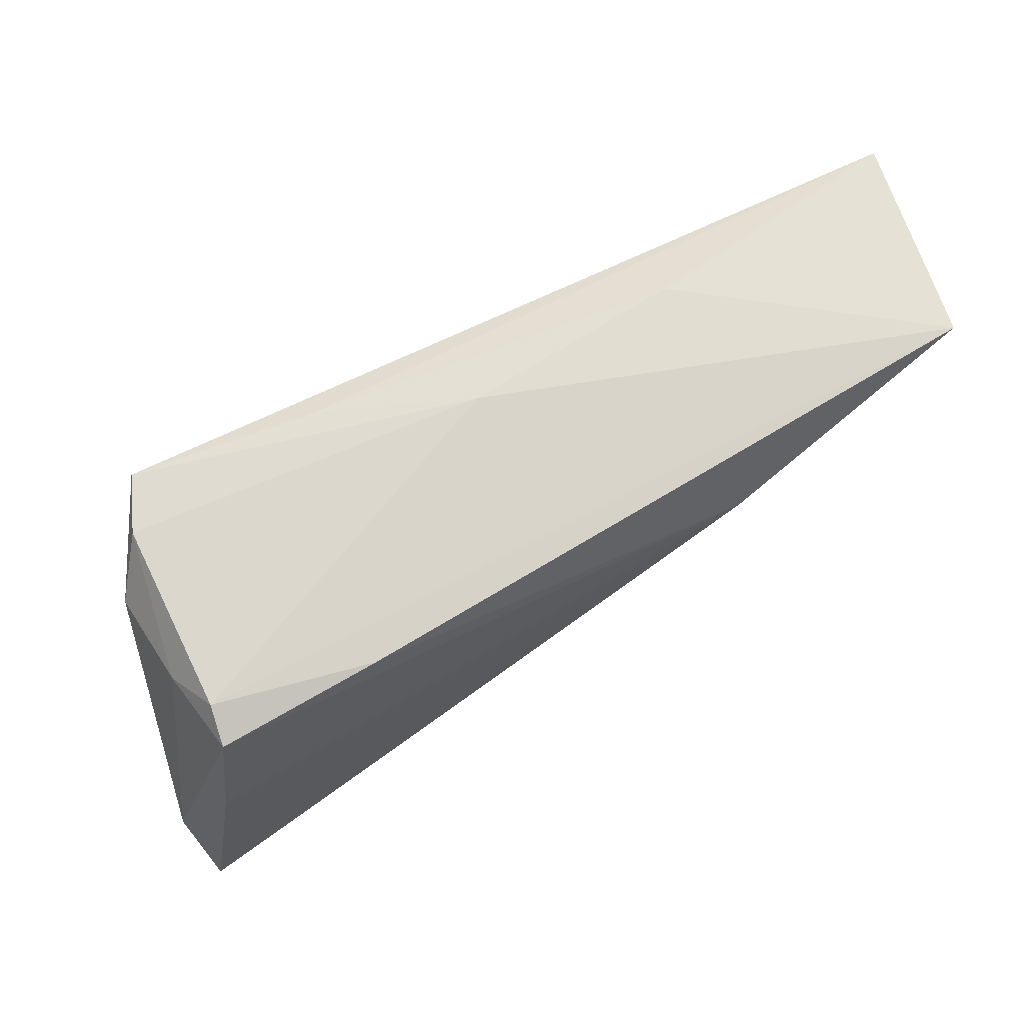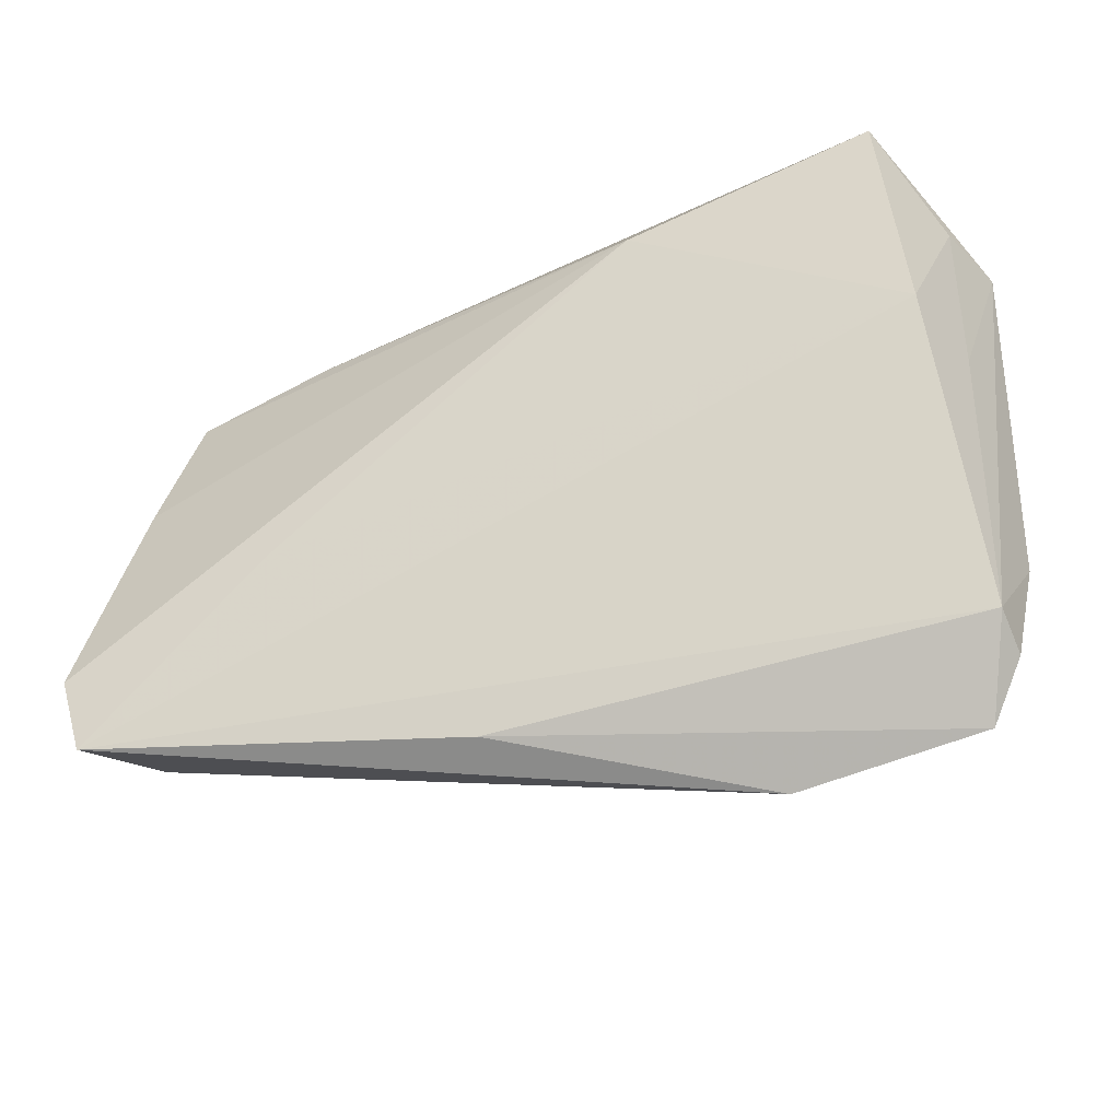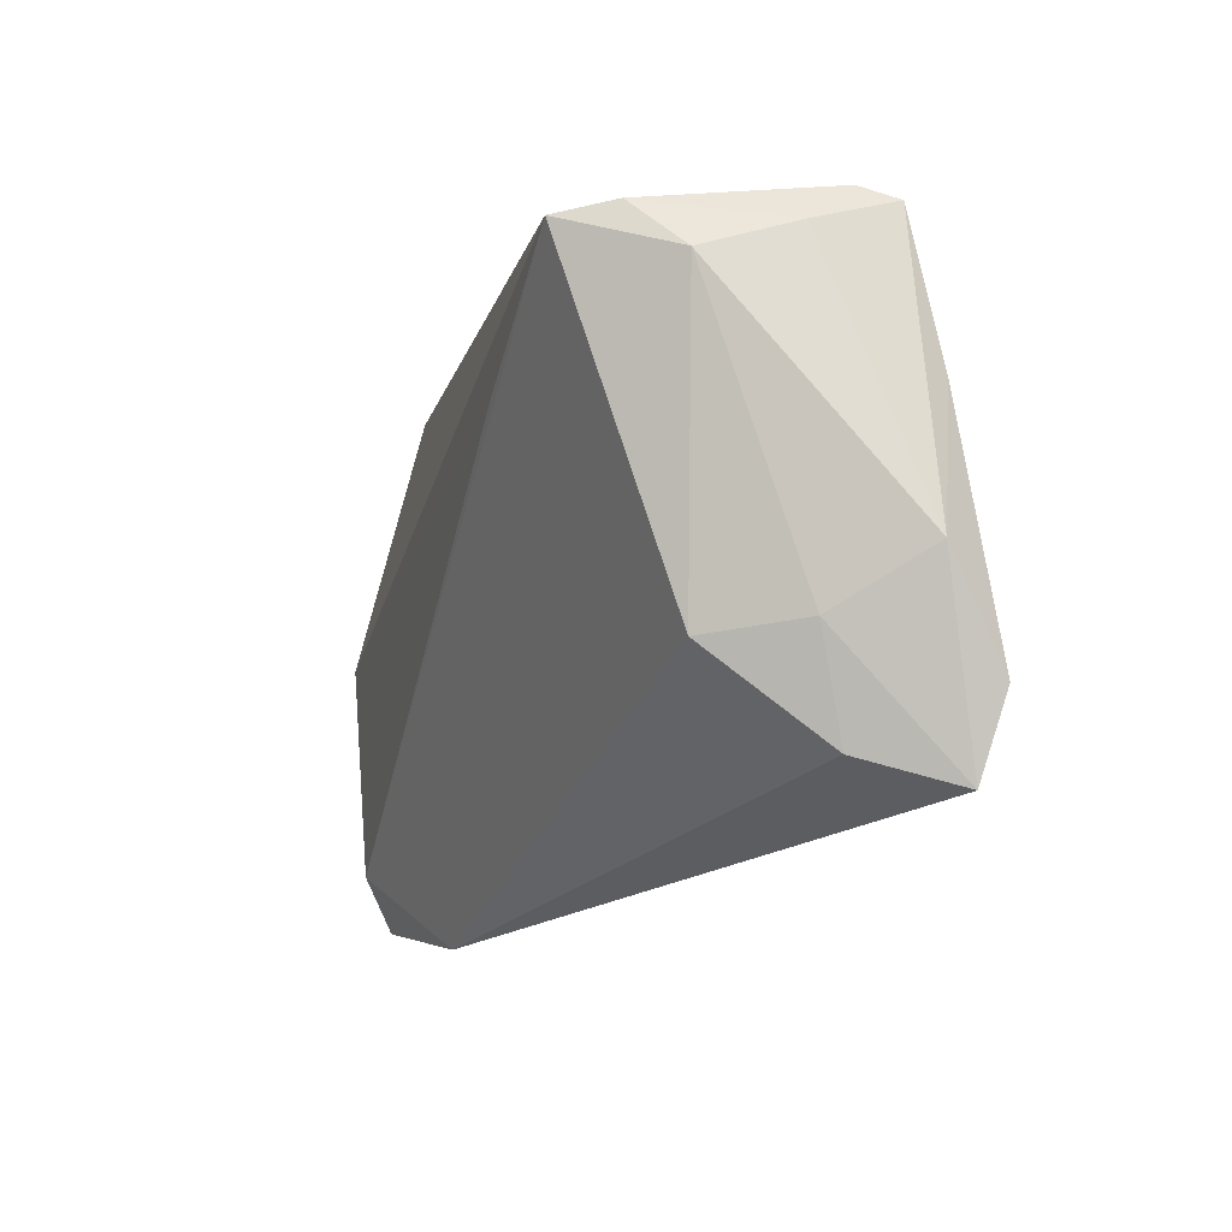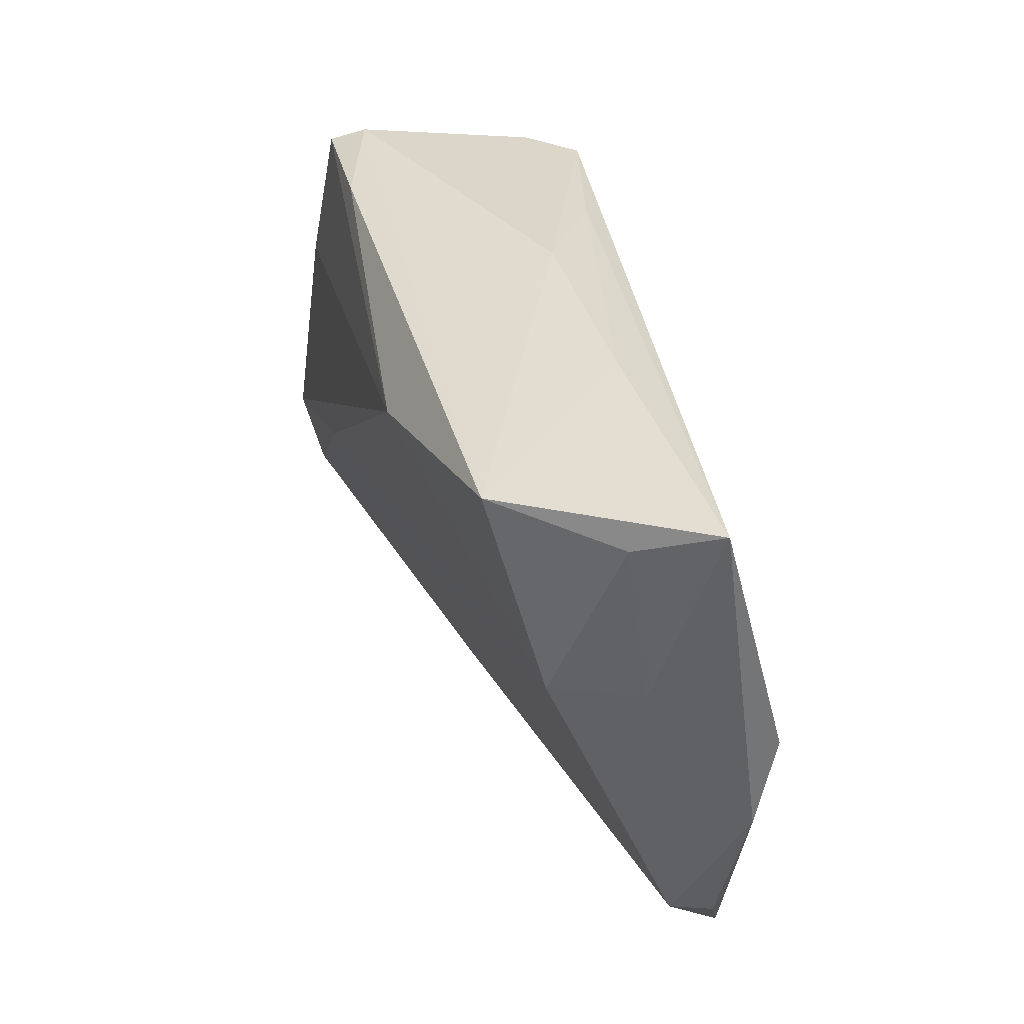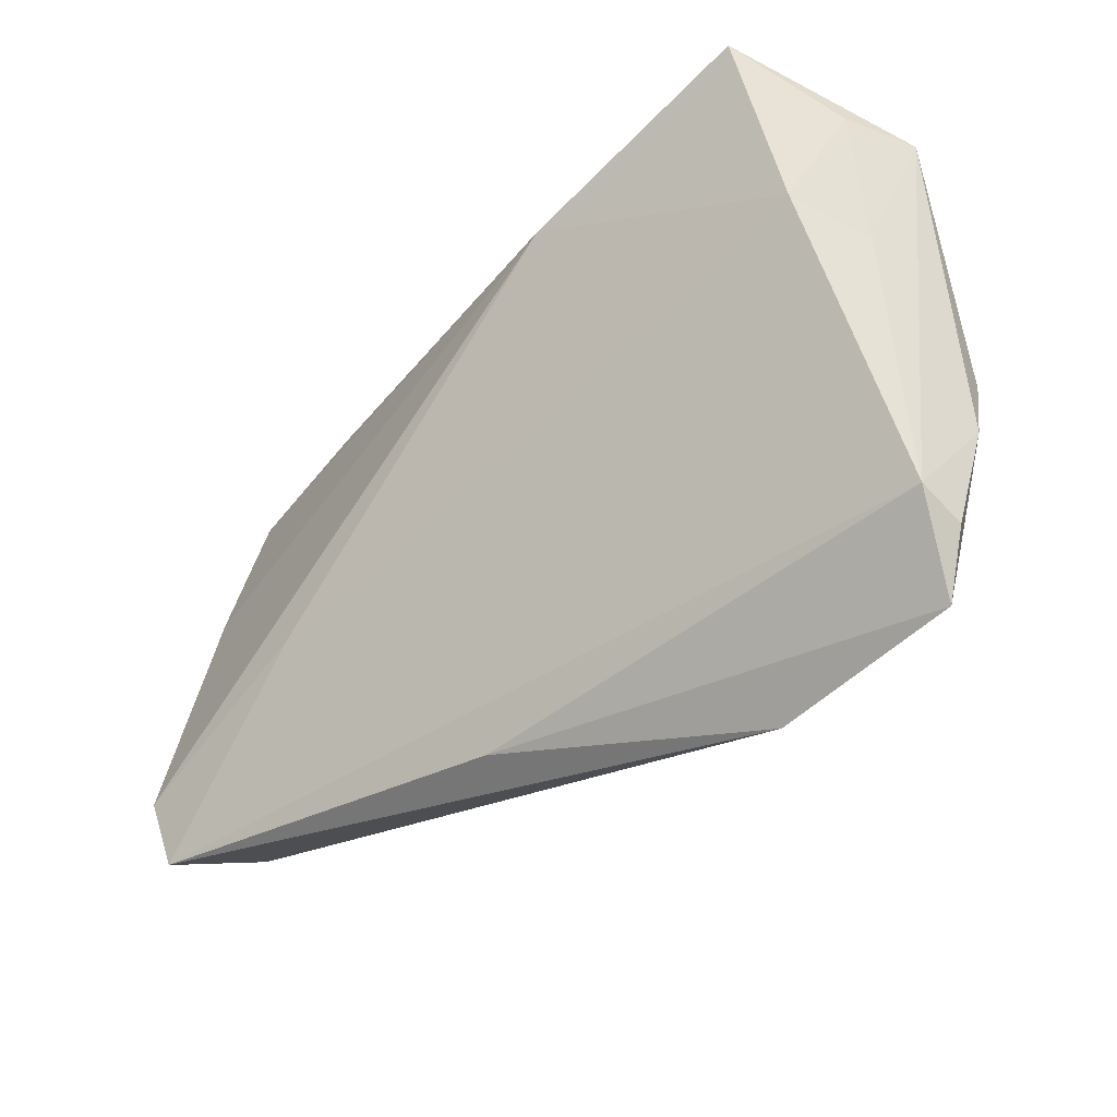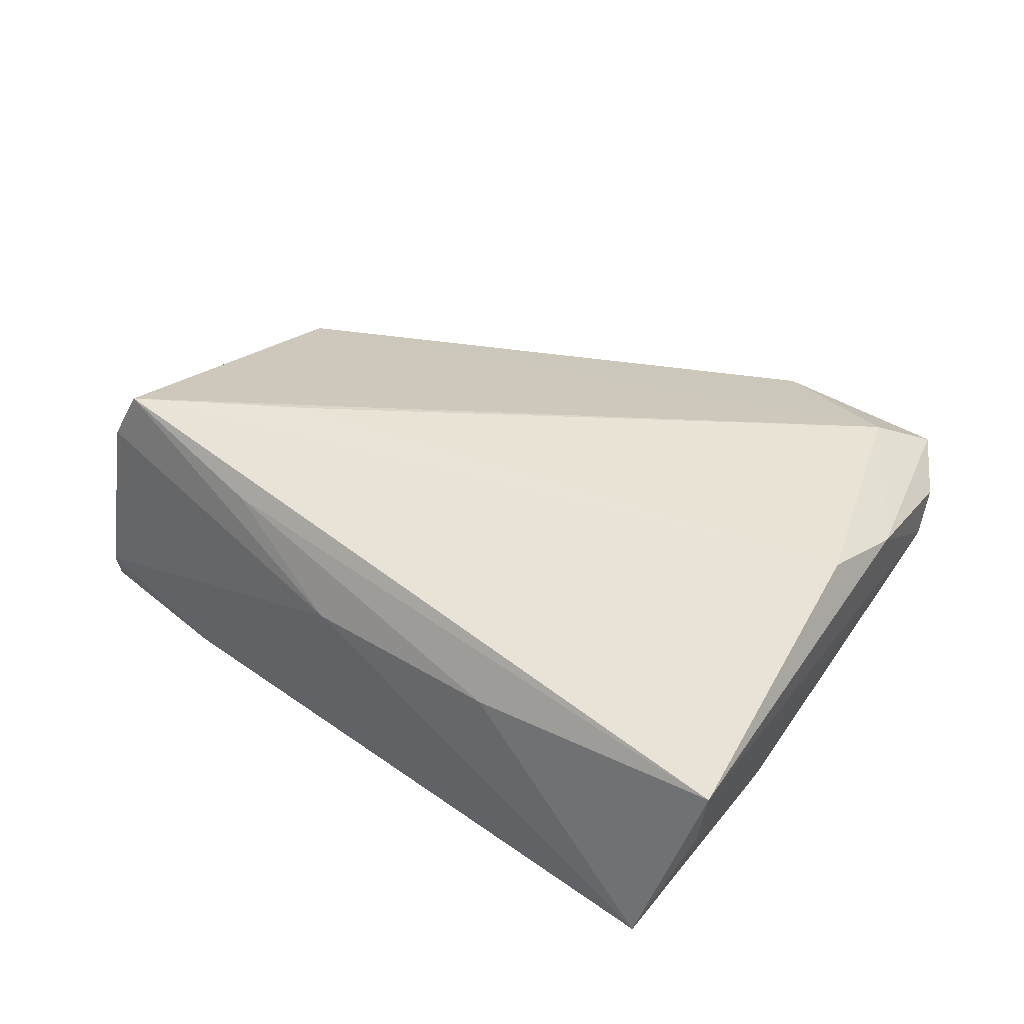
<metadata>
{"format":"obj","ext":"obj","renderer":"f3d","projection":"perspective","resolution":1024,"background":"white","views":[{"elev":75.3,"azim":149.0,"up":"+Y"},{"elev":-47.8,"azim":-152.4,"up":"+Y"},{"elev":-7.1,"azim":72.8,"up":"+Y"},{"elev":33.4,"azim":-103.9,"up":"+Y"},{"elev":-48.1,"azim":-129.6,"up":"+Y"},{"elev":40.9,"azim":-139.6,"up":"+Z"}]}
</metadata>
<code>
v -0.01898 0.02163 -0.01979
v -0.04869 -0.0326 0.006351
v -0.05072 -0.01957 0.01514
v 0.05575 -0.006303 -0.01388
v 0.04918 -0.02512 -0.006599
v -0.04949 0.02869 -0.01604
v 0.04724 0.02061 0.006831
v -0.04999 -0.008919 0.01785
v 0.008326 -0.03531 -0.004332
v -0.02113 -0.04295 0.01204
v -0.04967 0.003684 -0.009229
v 0.03938 0.02466 0.01835
v 0.02646 0.02848 -0.01556
v 0.04429 0.02869 -0.01041
v 0.02937 -0.009785 -0.01905
v 0.05568 -0.01891 -0.01979
v 0.0179 0.02596 0.01364
v 0.05384 -0.02837 -0.01734
v -0.05184 0.002181 0.001305
v -0.04364 -0.04126 0.01426
v -0.05549 0.02398 0.008082
v 0.04444 -0.01449 0.006303
v 0.04247 0.02599 0.01184
v 0.04667 0.02431 -0.004633
v -0.03956 -0.03453 0.01832
v -0.02406 0.02742 0.005381
v 0.001436 0.02869 0.004737
v 0.04542 0.02729 -0.01487
v 0.04919 0.009522 -0.01738
v -0.04839 -0.03463 0.01196
v -0.05342 0.02251 -0.001797
v 0.0203 0.01143 0.01852
v 0.05055 -0.01296 -0.003887
f 12 21 8
f 6 21 26
f 21 19 2
f 29 28 4
f 31 21 6
f 31 19 21
f 3 8 21
f 3 2 30
f 21 2 3
f 17 21 12
f 17 26 21
f 18 2 11
f 11 2 19
f 11 31 6
f 19 31 11
f 22 7 12
f 8 3 25
f 25 22 12
f 10 22 25
f 9 2 18
f 18 10 9
f 4 28 24
f 24 7 4
f 4 18 16
f 16 29 4
f 28 29 1
f 29 16 1
f 1 11 6
f 26 17 27
f 6 26 27
f 27 17 12
f 5 10 18
f 5 22 10
f 12 8 32
f 32 25 12
f 8 25 32
f 10 25 20
f 20 9 10
f 2 9 20
f 20 3 30
f 20 25 3
f 30 2 20
f 15 16 18
f 15 1 16
f 18 11 15
f 11 1 15
f 6 27 14
f 14 24 28
f 22 5 33
f 4 7 33
f 7 22 33
f 33 18 4
f 33 5 18
f 6 14 13
f 13 14 28
f 13 1 6
f 28 1 13
f 23 27 12
f 23 14 27
f 12 7 23
f 7 24 23
f 24 14 23

</code>
